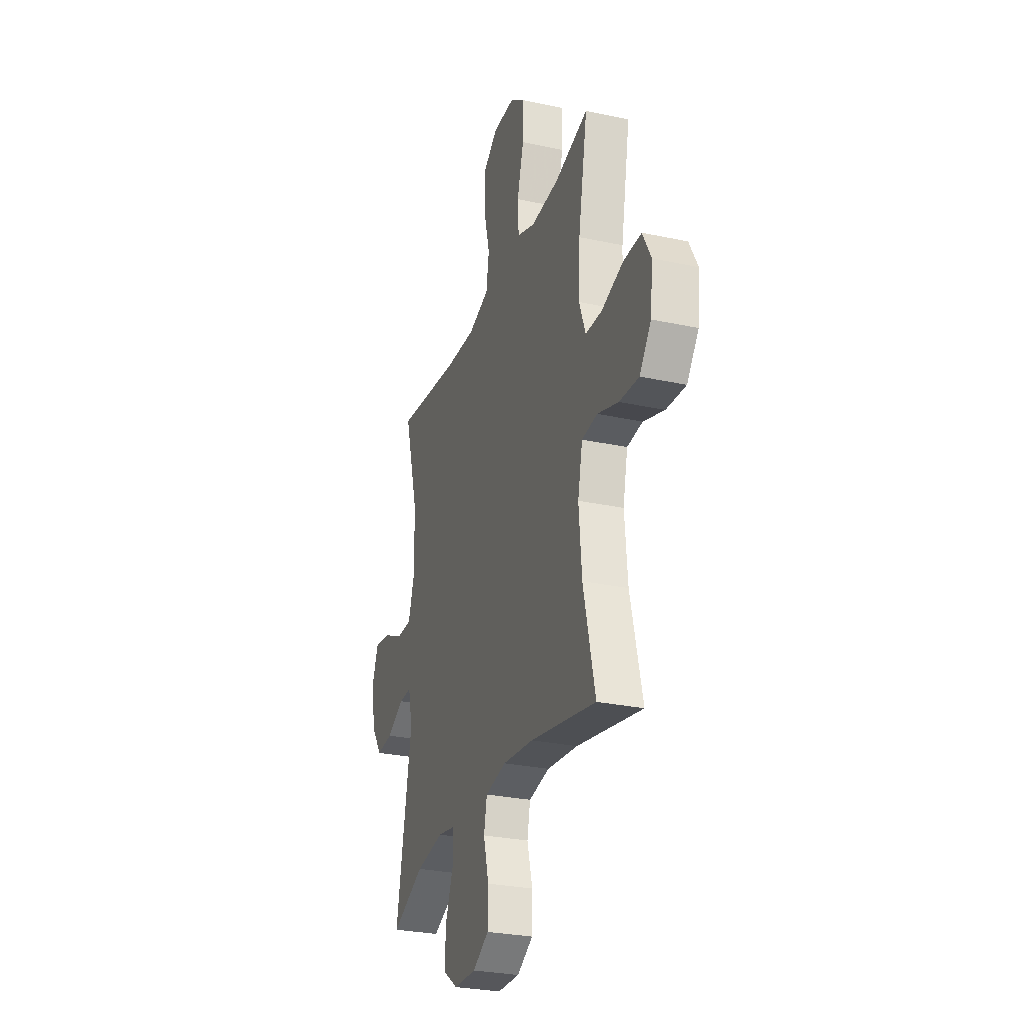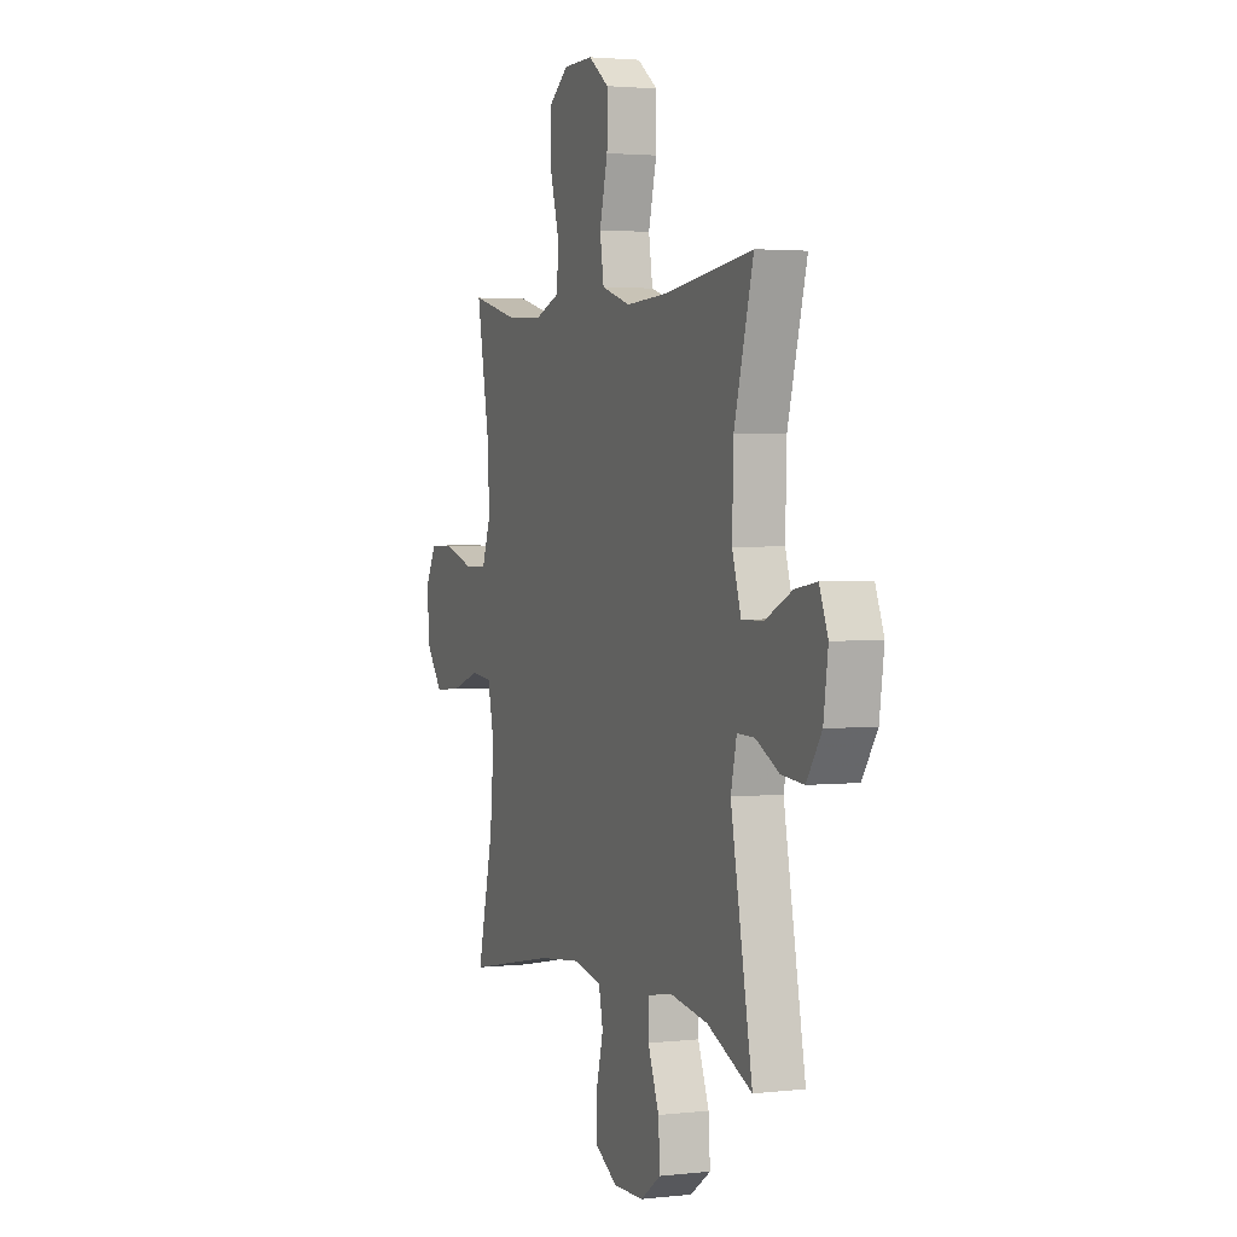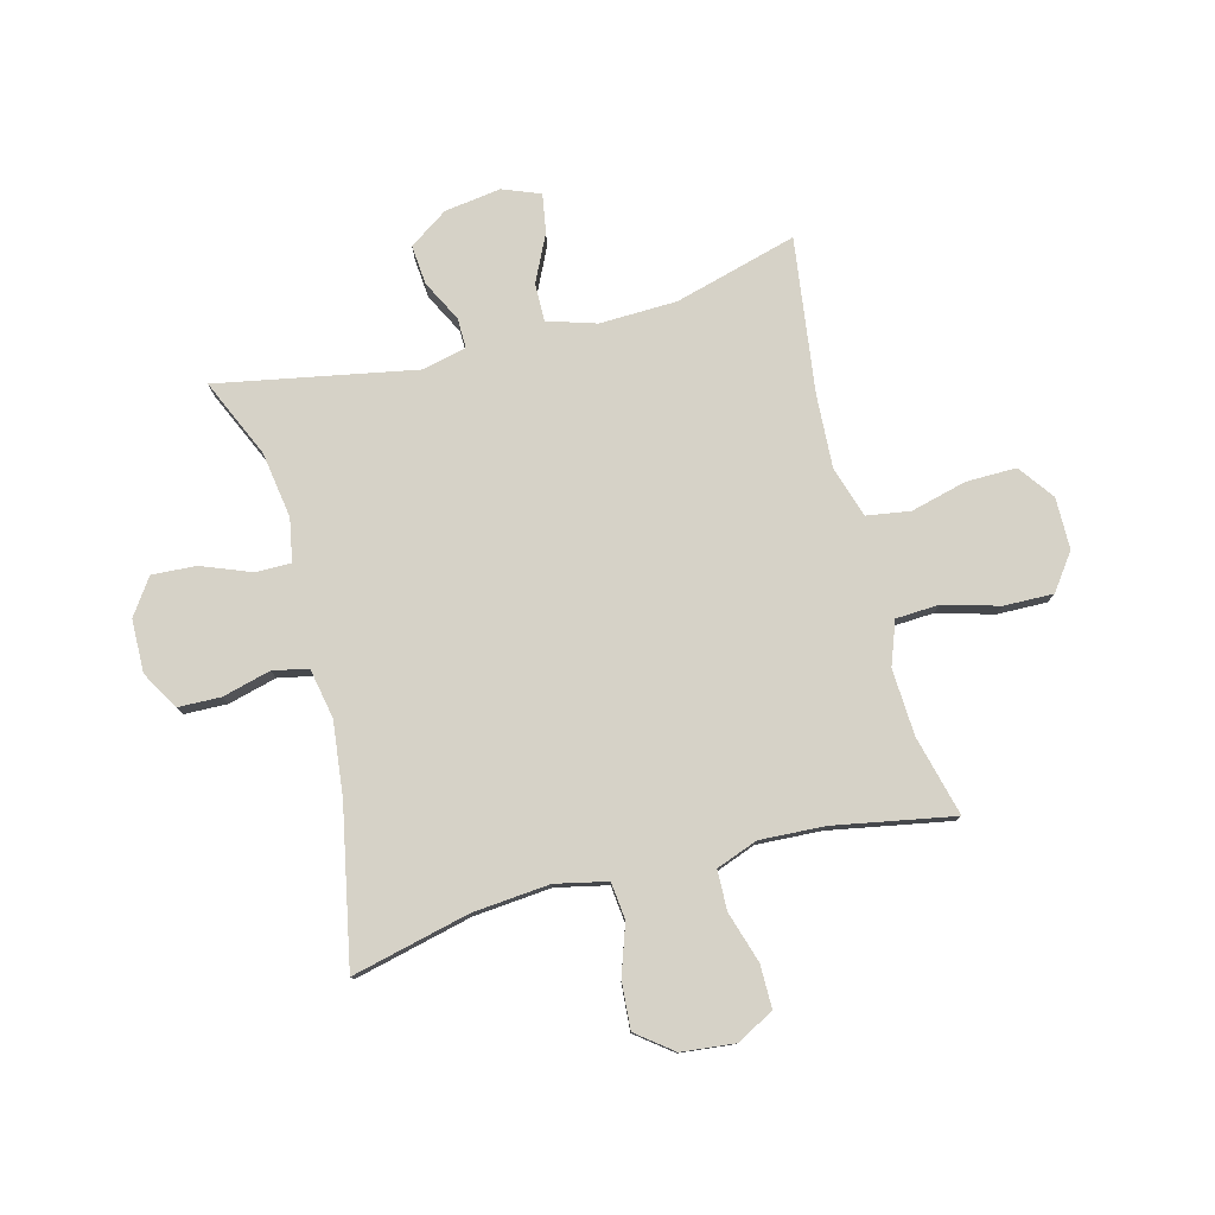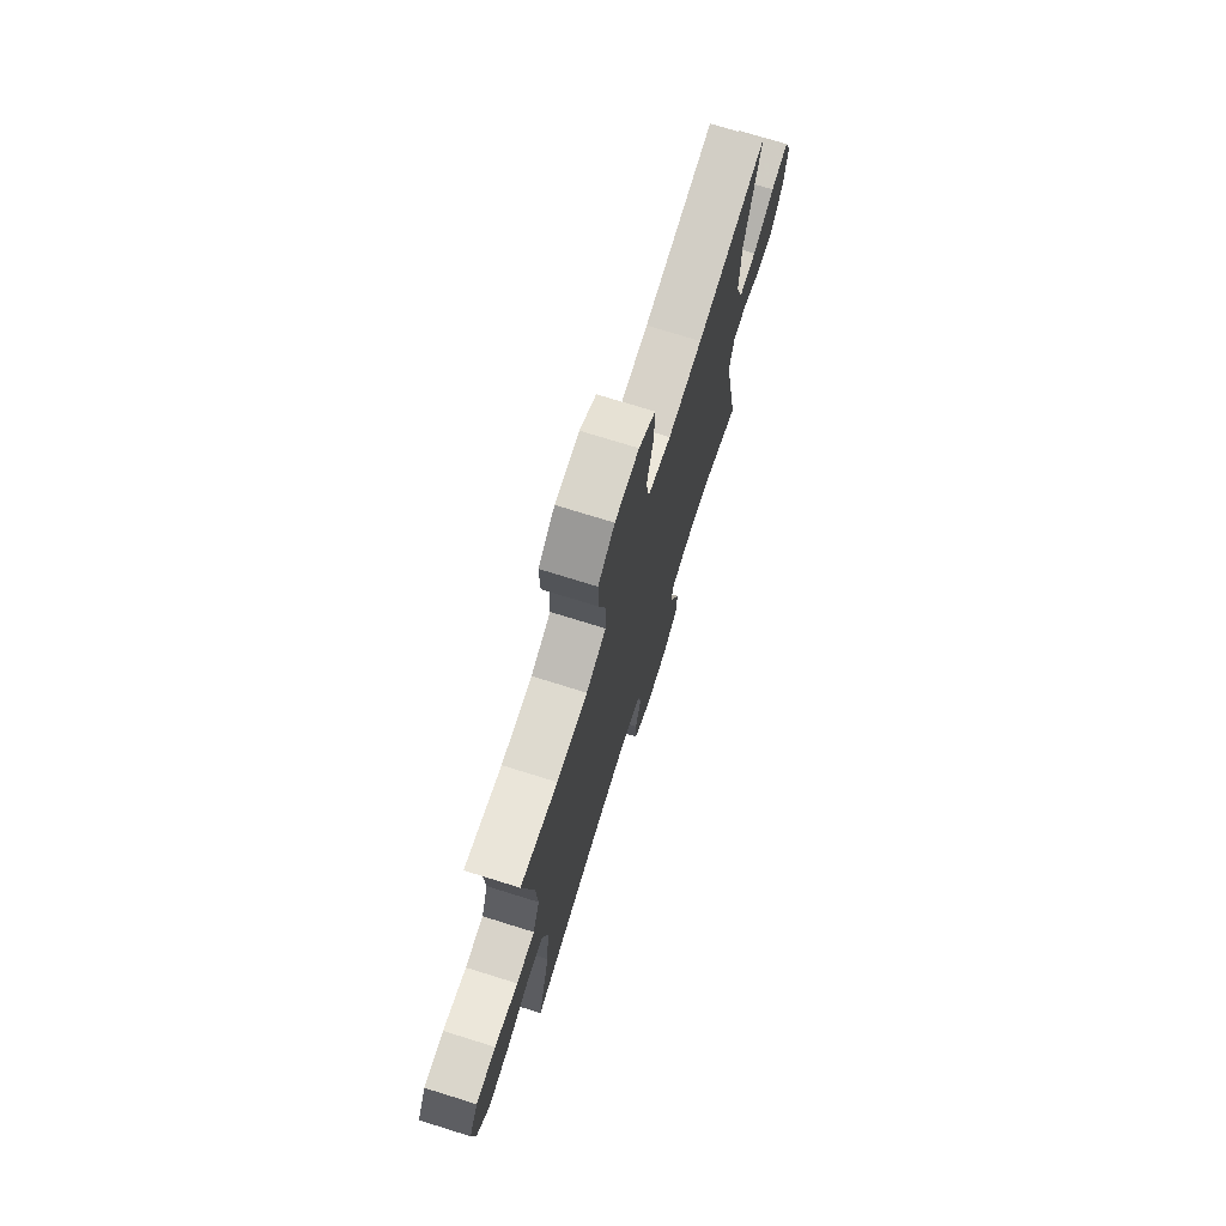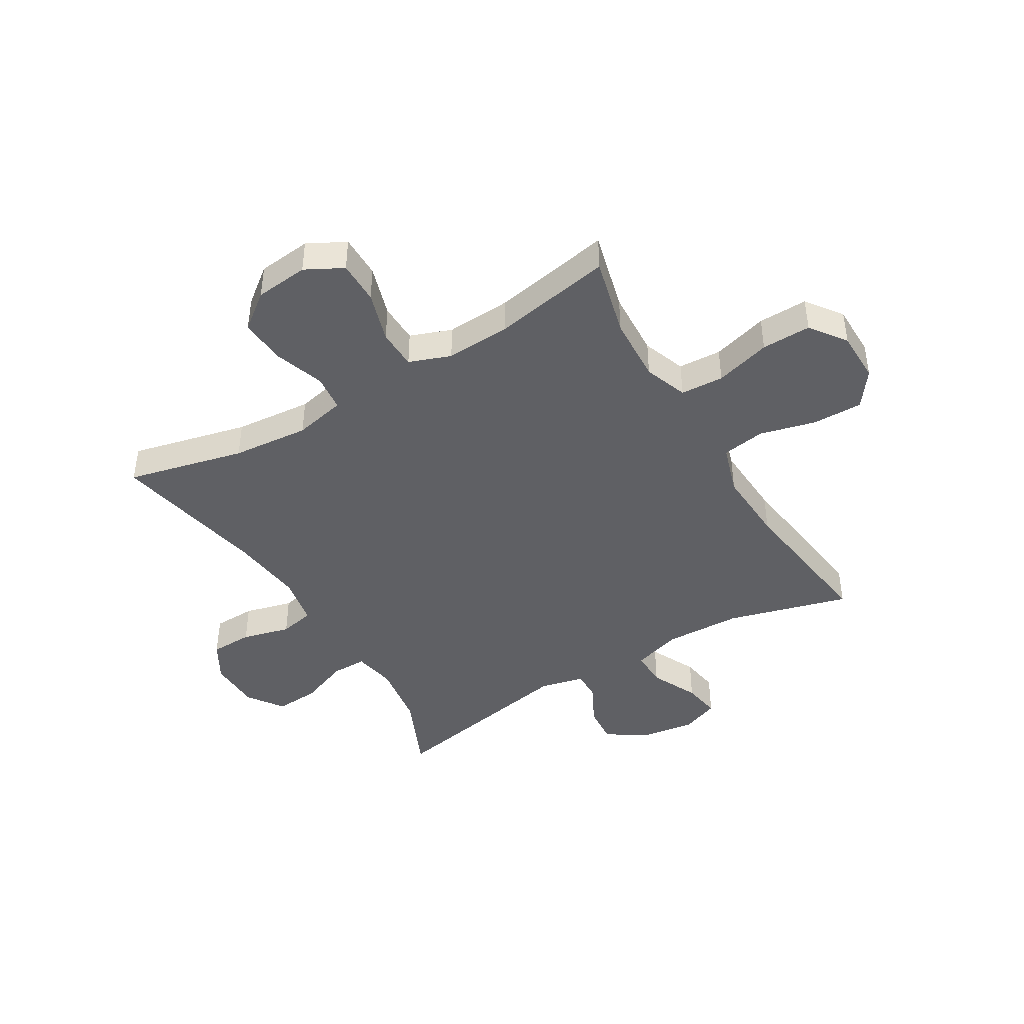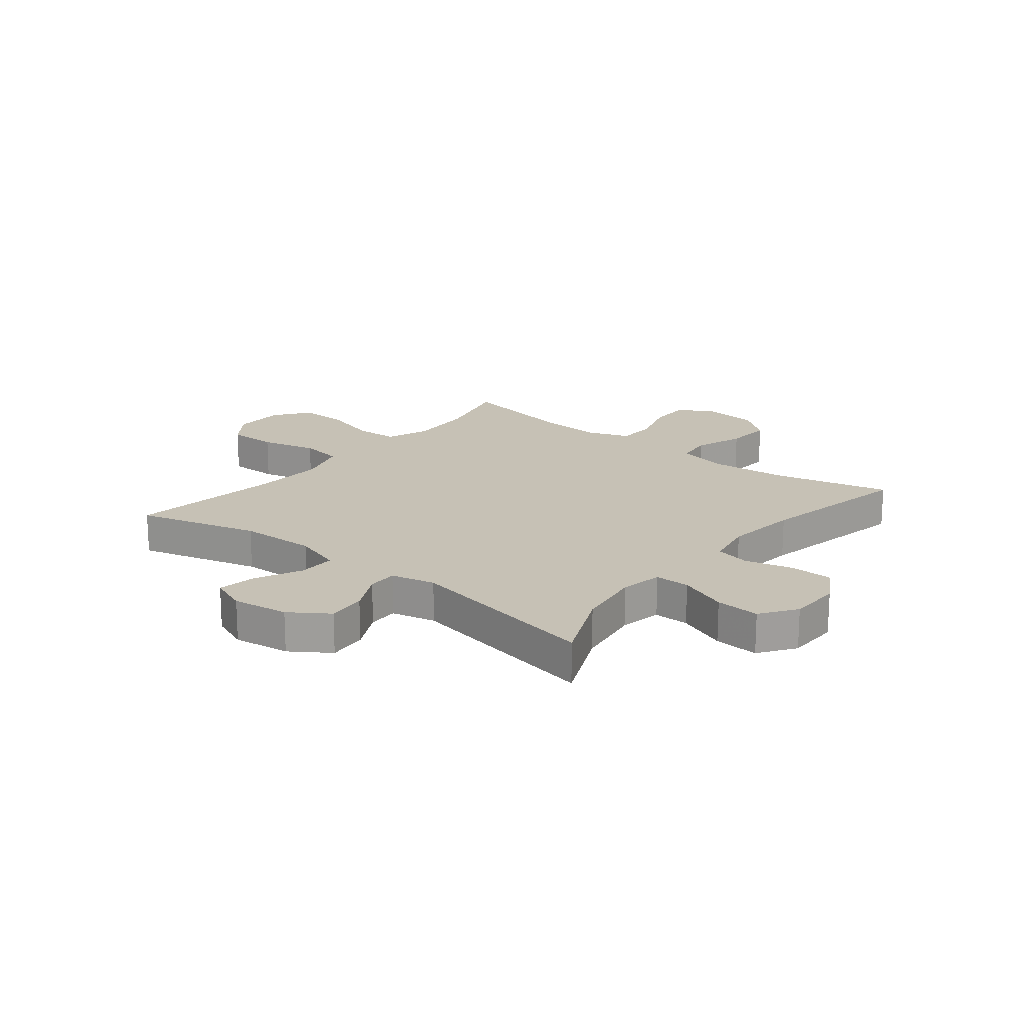
<metadata>
{"format":"obj","ext":"obj","renderer":"f3d","projection":"perspective","resolution":1024,"background":"white","views":[{"elev":-28.3,"azim":-108.1,"up":"+Z"},{"elev":2.6,"azim":68.5,"up":"+Z"},{"elev":78.6,"azim":-104.7,"up":"+Y"},{"elev":74.0,"azim":-72.7,"up":"+Z"},{"elev":-43.5,"azim":-59.2,"up":"+Y"},{"elev":18.8,"azim":128.8,"up":"+Y"}]}
</metadata>
<code>
v 0.5 0.07 0.5
v 0.441 0.07 0.285
v 0.437 0.07 0.149
v 0.464 0.07 0.063
v 0.53 0.07 0.064
v 0.613 0.07 0.104
v 0.68 0.07 0.115
v 0.706 0.07 0.049
v 0.692 0.07 -0.05
v 0.646 0.07 -0.118
v 0.577 0.07 -0.112
v 0.505 0.07 -0.075
v 0.452 0.07 -0.074
v 0.434 0.07 -0.152
v 0.5 0.07 -0.5
v 0.363 0.07 -0.439
v 0.246 0.07 -0.421
v 0.171 0.07 -0.435
v 0.171 0.07 -0.497
v 0.205 0.07 -0.584
v 0.21 0.07 -0.662
v 0.147 0.07 -0.706
v 0.054 0.07 -0.708
v -0.013 0.07 -0.669
v -0.015 0.07 -0.594
v 0.007 0.07 -0.509
v -0.006 0.07 -0.447
v -0.094 0.07 -0.43
v -0.224 0.07 -0.445
v -0.5 0.07 -0.5
v -0.451 0.07 -0.293
v -0.439 0.07 -0.157
v -0.459 0.07 -0.066
v -0.524 0.07 -0.059
v -0.612 0.07 -0.089
v -0.694 0.07 -0.095
v -0.743 0.07 -0.032
v -0.753 0.07 0.062
v -0.718 0.07 0.128
v -0.642 0.07 0.128
v -0.552 0.07 0.1
v -0.482 0.07 0.102
v -0.455 0.07 0.175
v -0.461 0.07 0.289
v -0.5 0.07 0.5
v -0.359 0.07 0.464
v -0.242 0.07 0.458
v -0.166 0.07 0.486
v -0.162 0.07 0.562
v -0.19 0.07 0.66
v -0.192 0.07 0.747
v -0.129 0.07 0.793
v -0.038 0.07 0.794
v 0.025 0.07 0.748
v 0.024 0.07 0.66
v -0.001 0.07 0.561
v 0.011 0.07 0.485
v 0.1 0.07 0.457
v 0.23 0.07 0.464
v 0.5 0 0.5
v 0.441 0 0.285
v 0.437 0 0.149
v 0.464 0 0.063
v 0.53 0 0.064
v 0.613 0 0.104
v 0.68 0 0.115
v 0.706 0 0.049
v 0.692 0 -0.05
v 0.646 0 -0.118
v 0.577 0 -0.112
v 0.505 0 -0.075
v 0.452 0 -0.074
v 0.434 0 -0.152
v 0.5 0 -0.5
v 0.363 0 -0.439
v 0.246 0 -0.421
v 0.171 0 -0.435
v 0.171 0 -0.497
v 0.205 0 -0.584
v 0.21 0 -0.662
v 0.147 0 -0.706
v 0.054 0 -0.708
v -0.013 0 -0.669
v -0.015 0 -0.594
v 0.007 0 -0.509
v -0.006 0 -0.447
v -0.094 0 -0.43
v -0.224 0 -0.445
v -0.5 0 -0.5
v -0.451 0 -0.293
v -0.439 0 -0.157
v -0.459 0 -0.066
v -0.524 0 -0.059
v -0.612 0 -0.089
v -0.694 0 -0.095
v -0.743 0 -0.032
v -0.753 0 0.062
v -0.718 0 0.128
v -0.642 0 0.128
v -0.552 0 0.1
v -0.482 0 0.102
v -0.455 0 0.175
v -0.461 0 0.289
v -0.5 0 0.5
v -0.359 0 0.464
v -0.242 0 0.458
v -0.166 0 0.486
v -0.162 0 0.562
v -0.19 0 0.66
v -0.192 0 0.747
v -0.129 0 0.793
v -0.038 0 0.794
v 0.025 0 0.748
v 0.024 0 0.66
v -0.001 0 0.561
v 0.011 0 0.485
v 0.1 0 0.457
v 0.23 0 0.464
f 54 55 56
f 53 54 56
f 52 53 56
f 51 52 56
f 50 51 56
f 49 50 56
f 48 49 56 57
f 47 48 57 58
f 44 45 46
f 43 44 46 47
f 42 43 47 58
f 39 40 41
f 38 39 41
f 37 38 41
f 36 37 41
f 35 36 41
f 34 35 41
f 33 34 41 42
f 42 58 59
f 33 42 59
f 32 33 59
f 29 30 31
f 59 1 2
f 32 59 2
f 31 32 2
f 29 31 2
f 28 29 2
f 24 25 26
f 23 24 26
f 22 23 26
f 21 22 26
f 20 21 26
f 19 20 26
f 18 19 26 27
f 14 15 16
f 13 14 16 17
f 10 11 12
f 9 10 12
f 8 9 12
f 7 8 12
f 6 7 12
f 5 6 12
f 4 5 12 13
f 18 27 28
f 17 18 28
f 13 17 28
f 4 13 28
f 3 4 28
f 2 3 28
f 115 114 113
f 115 113 112
f 115 112 111
f 115 111 110
f 115 110 109
f 115 109 108
f 116 115 108 107
f 117 116 107 106
f 105 104 103
f 106 105 103 102
f 117 106 102 101
f 100 99 98
f 100 98 97
f 100 97 96
f 100 96 95
f 100 95 94
f 100 94 93
f 101 100 93 92
f 118 117 101
f 118 101 92
f 118 92 91
f 90 89 88
f 61 60 118
f 61 118 91
f 61 91 90
f 61 90 88
f 61 88 87
f 85 84 83
f 85 83 82
f 85 82 81
f 85 81 80
f 85 80 79
f 85 79 78
f 86 85 78 77
f 75 74 73
f 76 75 73 72
f 71 70 69
f 71 69 68
f 71 68 67
f 71 67 66
f 71 66 65
f 71 65 64
f 72 71 64 63
f 87 86 77
f 87 77 76
f 87 76 72
f 87 72 63
f 87 63 62
f 87 62 61
f 1 60 61 2
f 2 61 62 3
f 3 62 63 4
f 4 63 64 5
f 5 64 65 6
f 6 65 66 7
f 7 66 67 8
f 8 67 68 9
f 9 68 69 10
f 10 69 70 11
f 11 70 71 12
f 12 71 72 13
f 13 72 73 14
f 14 73 74 15
f 15 74 75 16
f 16 75 76 17
f 17 76 77 18
f 18 77 78 19
f 19 78 79 20
f 20 79 80 21
f 21 80 81 22
f 22 81 82 23
f 23 82 83 24
f 24 83 84 25
f 25 84 85 26
f 26 85 86 27
f 27 86 87 28
f 28 87 88 29
f 29 88 89 30
f 30 89 90 31
f 31 90 91 32
f 32 91 92 33
f 33 92 93 34
f 34 93 94 35
f 35 94 95 36
f 36 95 96 37
f 37 96 97 38
f 38 97 98 39
f 39 98 99 40
f 40 99 100 41
f 41 100 101 42
f 42 101 102 43
f 43 102 103 44
f 44 103 104 45
f 45 104 105 46
f 46 105 106 47
f 47 106 107 48
f 48 107 108 49
f 49 108 109 50
f 50 109 110 51
f 51 110 111 52
f 52 111 112 53
f 53 112 113 54
f 54 113 114 55
f 55 114 115 56
f 56 115 116 57
f 57 116 117 58
f 58 117 118 59
f 59 118 60 1

</code>
